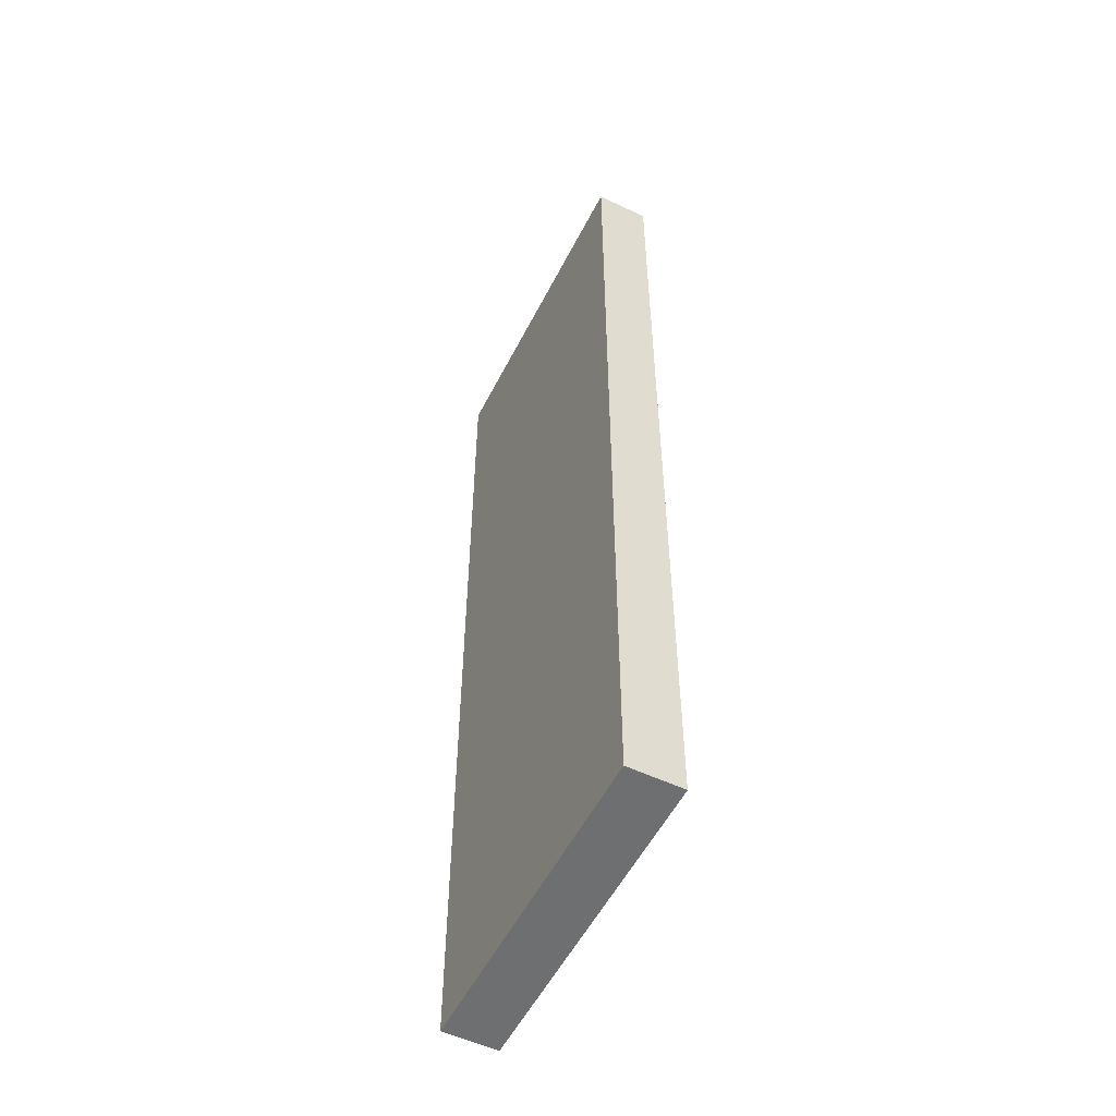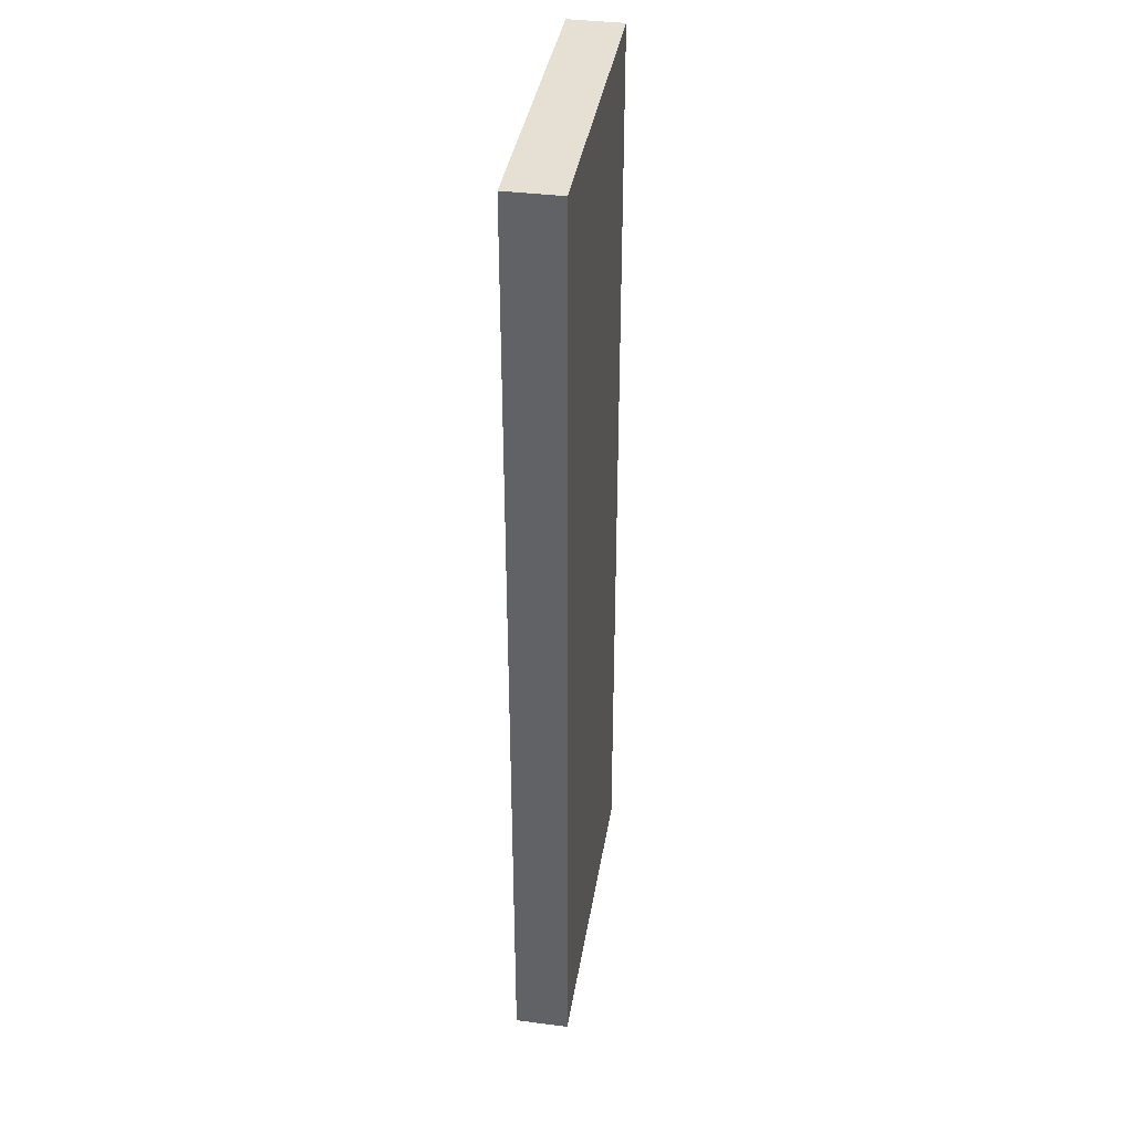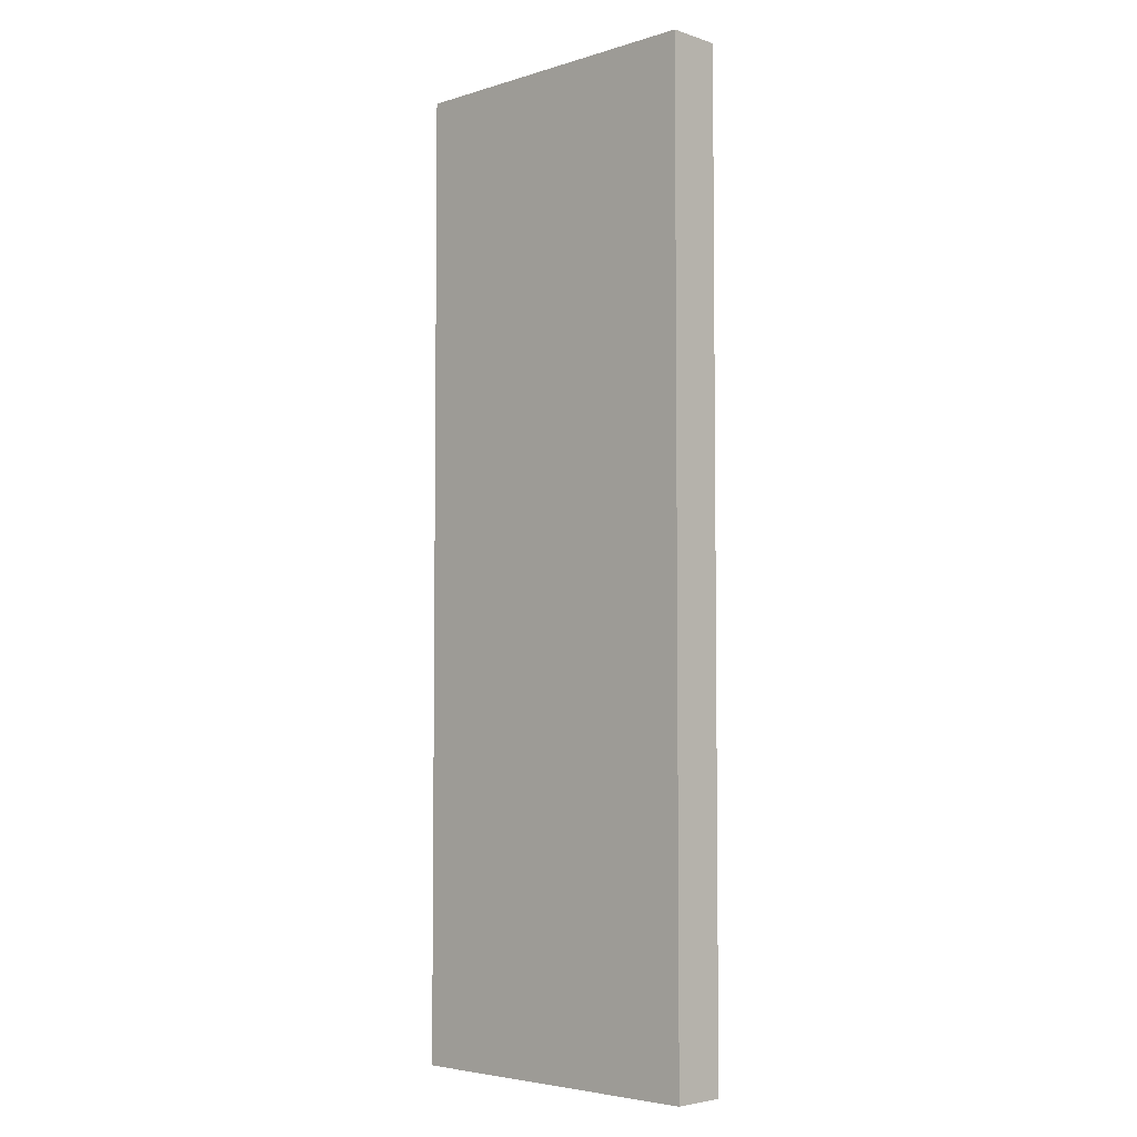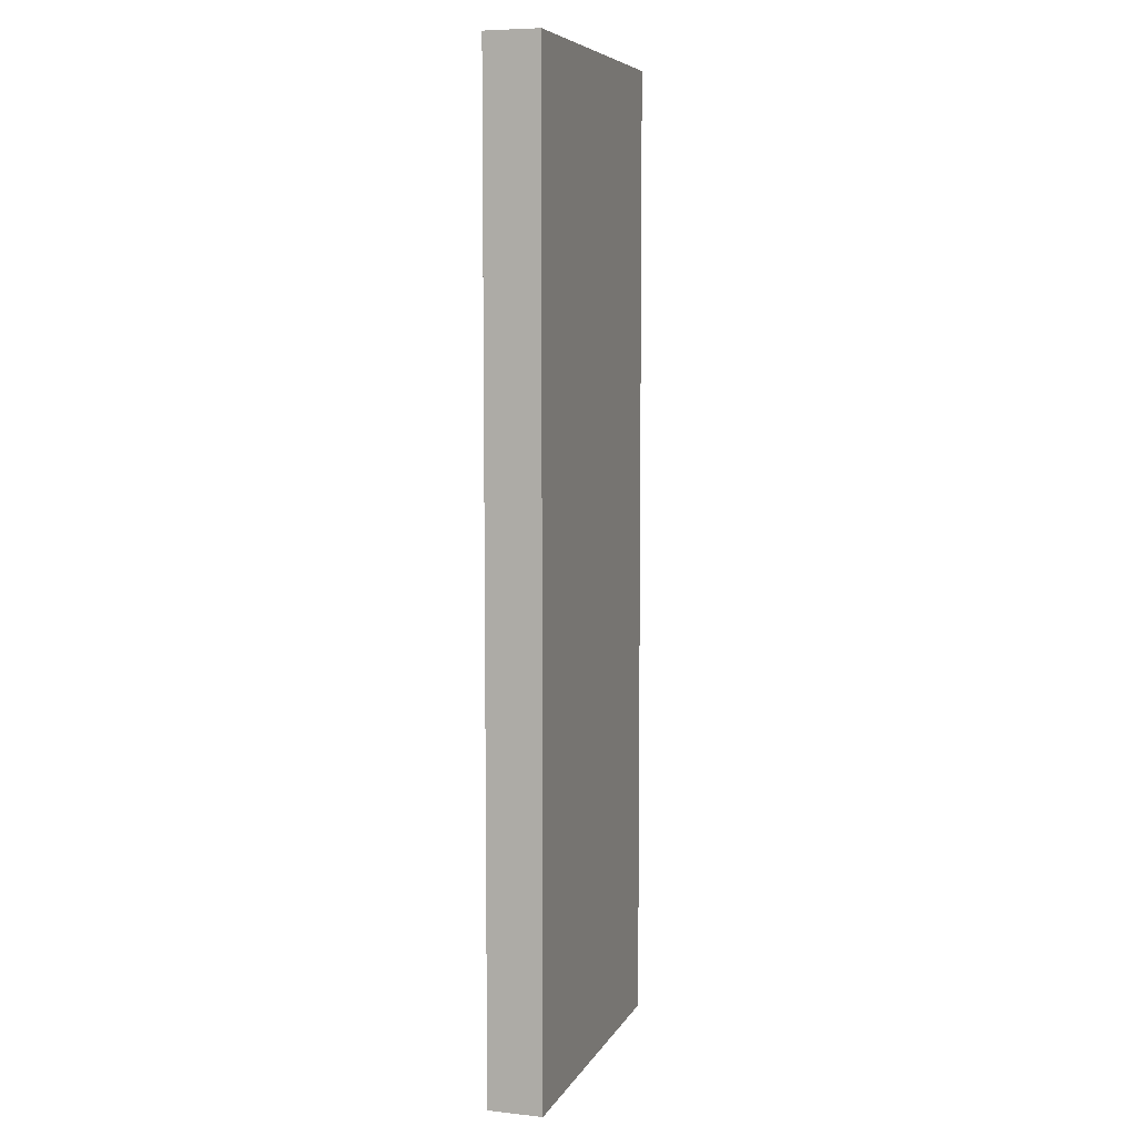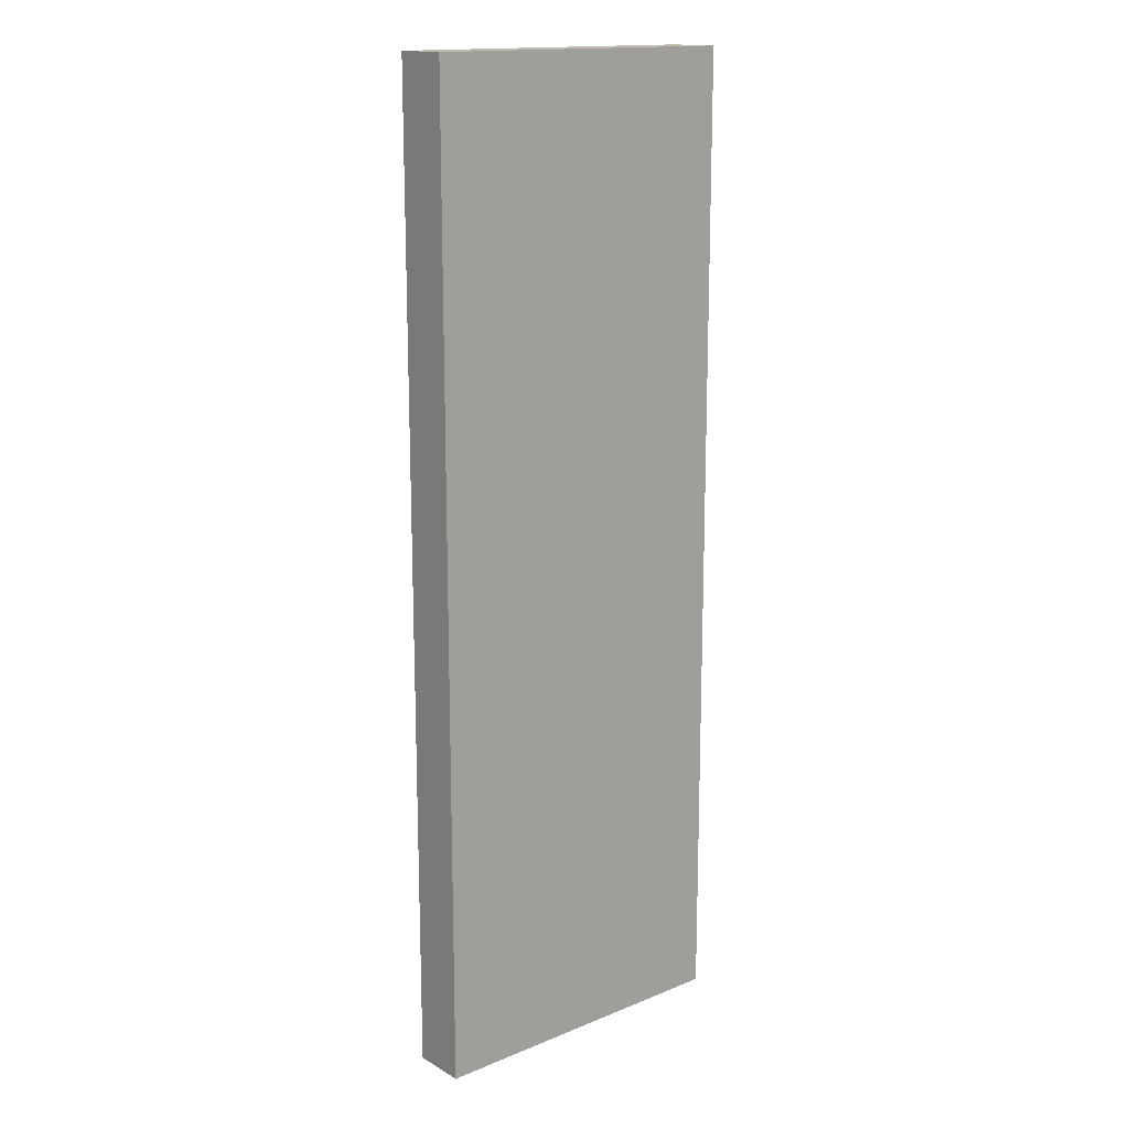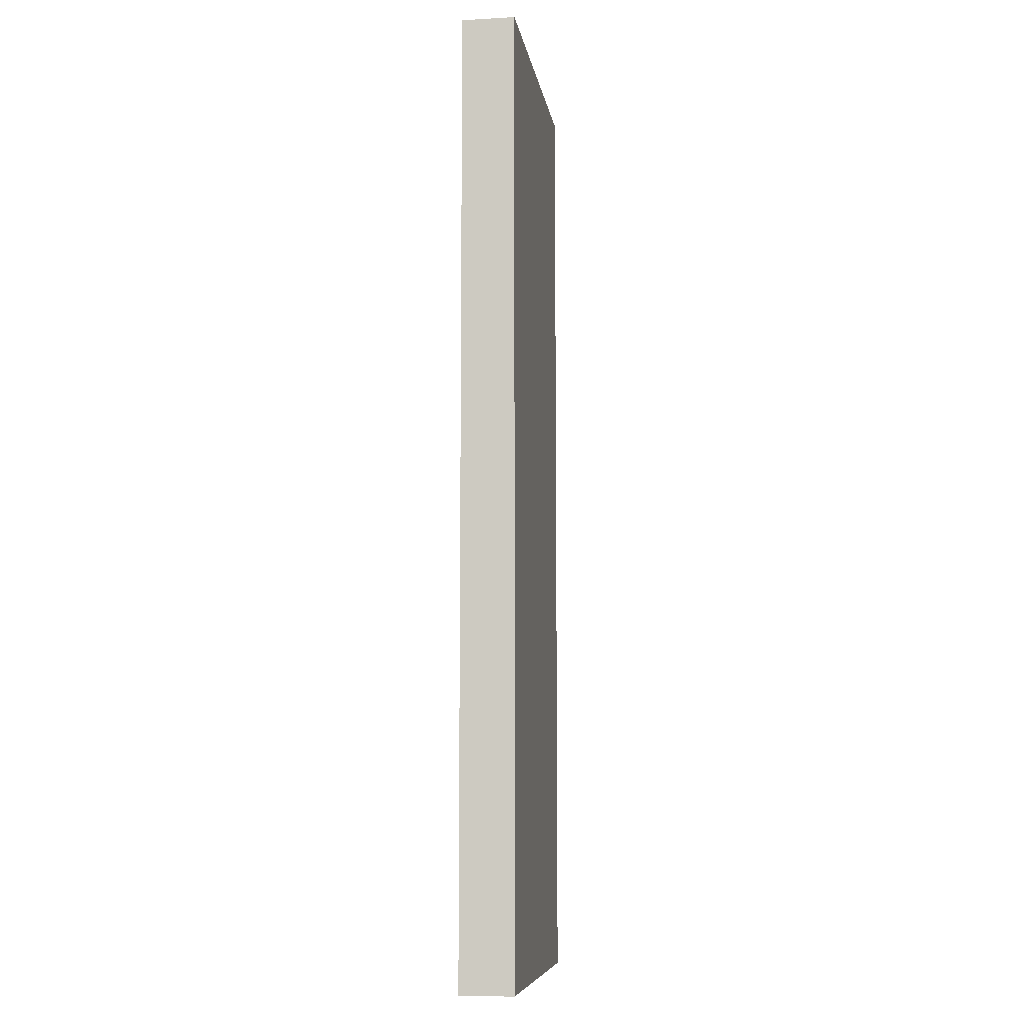
<metadata>
{"format":"obj","ext":"obj","renderer":"f3d","projection":"perspective","resolution":1024,"background":"white","views":[{"elev":-54.6,"azim":-116.7,"up":"+Z"},{"elev":38.2,"azim":99.2,"up":"+Z"},{"elev":-4.5,"azim":-135.9,"up":"+Z"},{"elev":6.9,"azim":107.5,"up":"+Z"},{"elev":15.7,"azim":-40.3,"up":"+Z"},{"elev":-8.1,"azim":98.6,"up":"+Z"}]}
</metadata>
<code>
v 64 -208 0
v 160 -224 0
v 64 -224 0
v 160 -208 0
v 64 -224 288
v 160 -208 288
v 64 -208 288
v 160 -224 288
v 160 -208 64
v 160 -224 64
v 64 -224 64
v 64 -208 64
f 1 2 3
f 1 4 2
f 5 6 7
f 5 8 6
f 9 2 4
f 9 10 2
f 6 10 9
f 6 8 10
f 11 1 3
f 11 12 1
f 5 12 11
f 5 7 12
f 12 4 1
f 12 9 4
f 7 9 12
f 7 6 9
f 10 3 2
f 10 11 3
f 8 11 10
f 8 5 11

</code>
